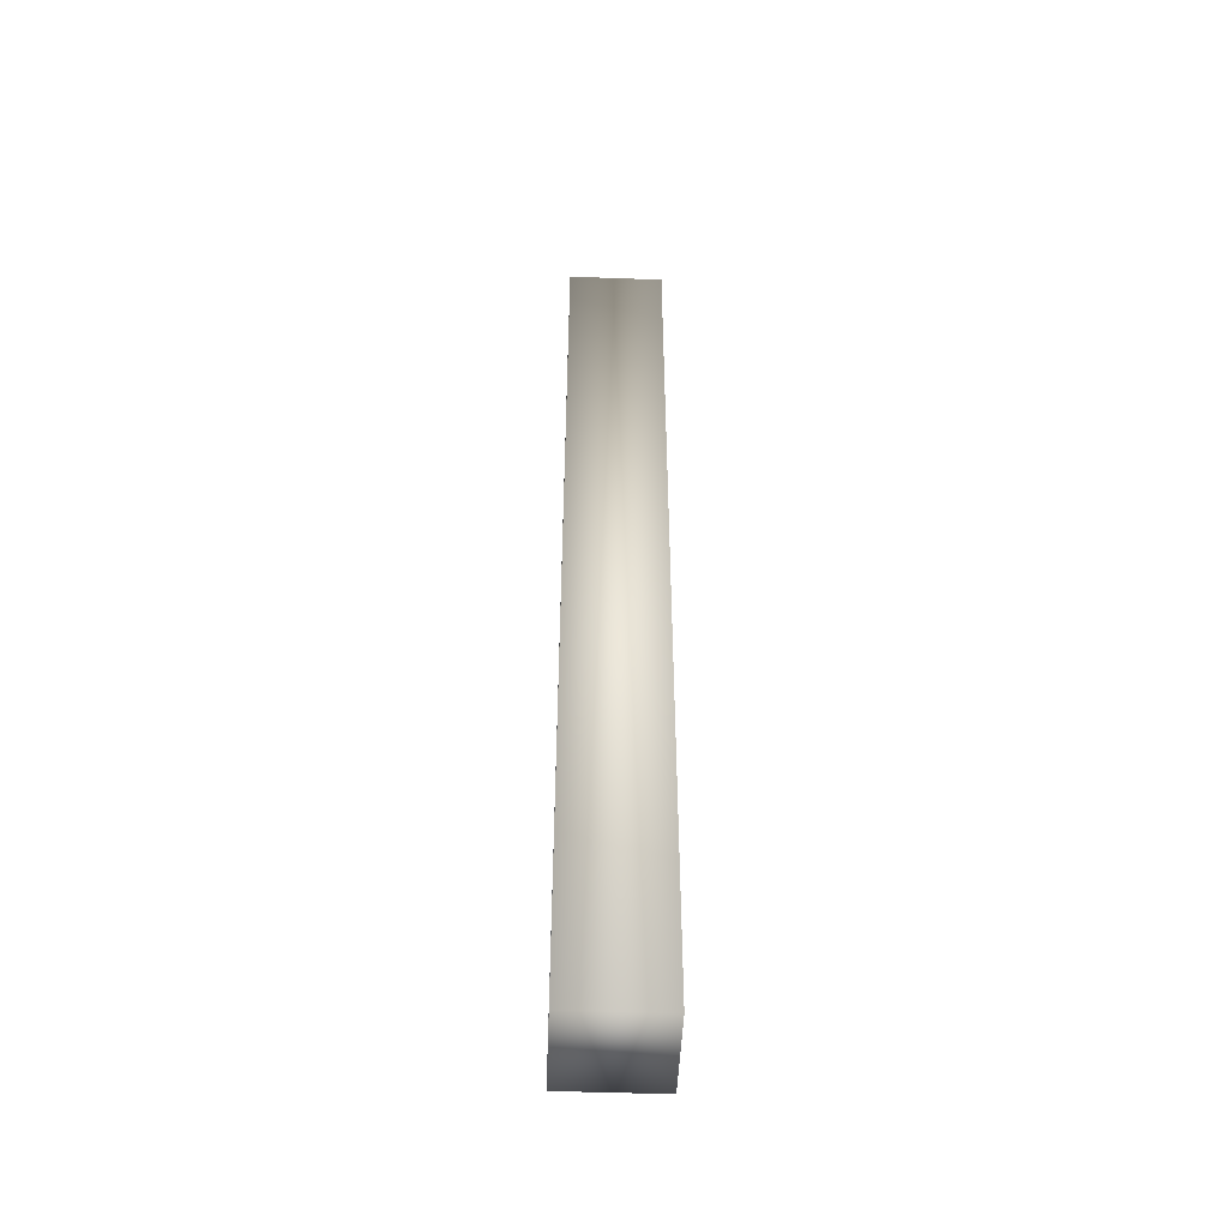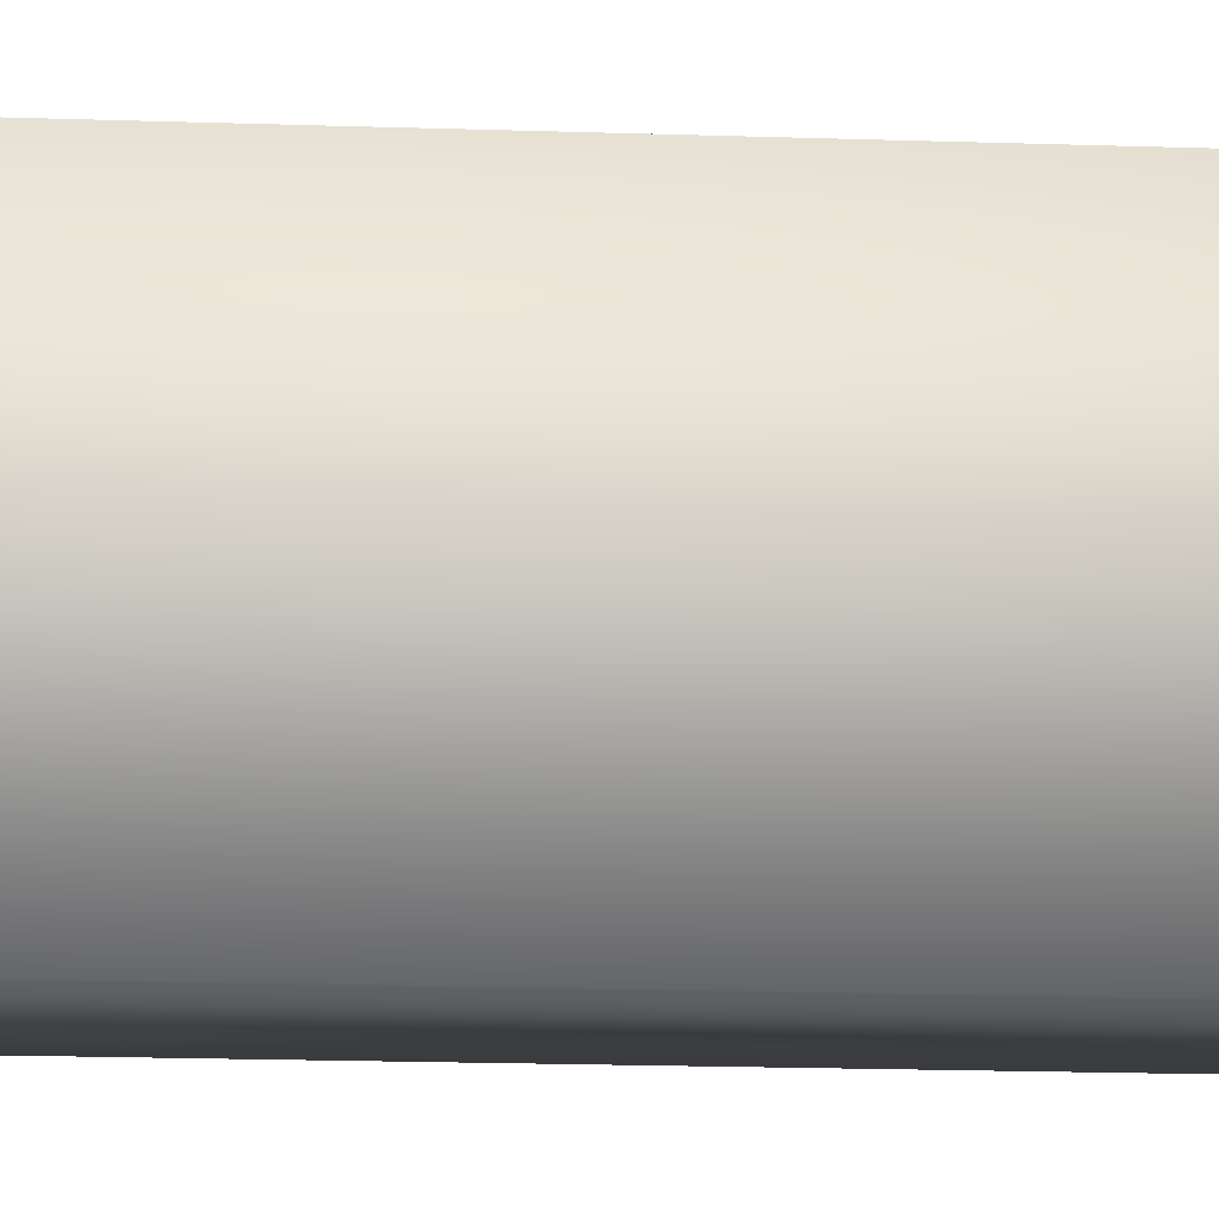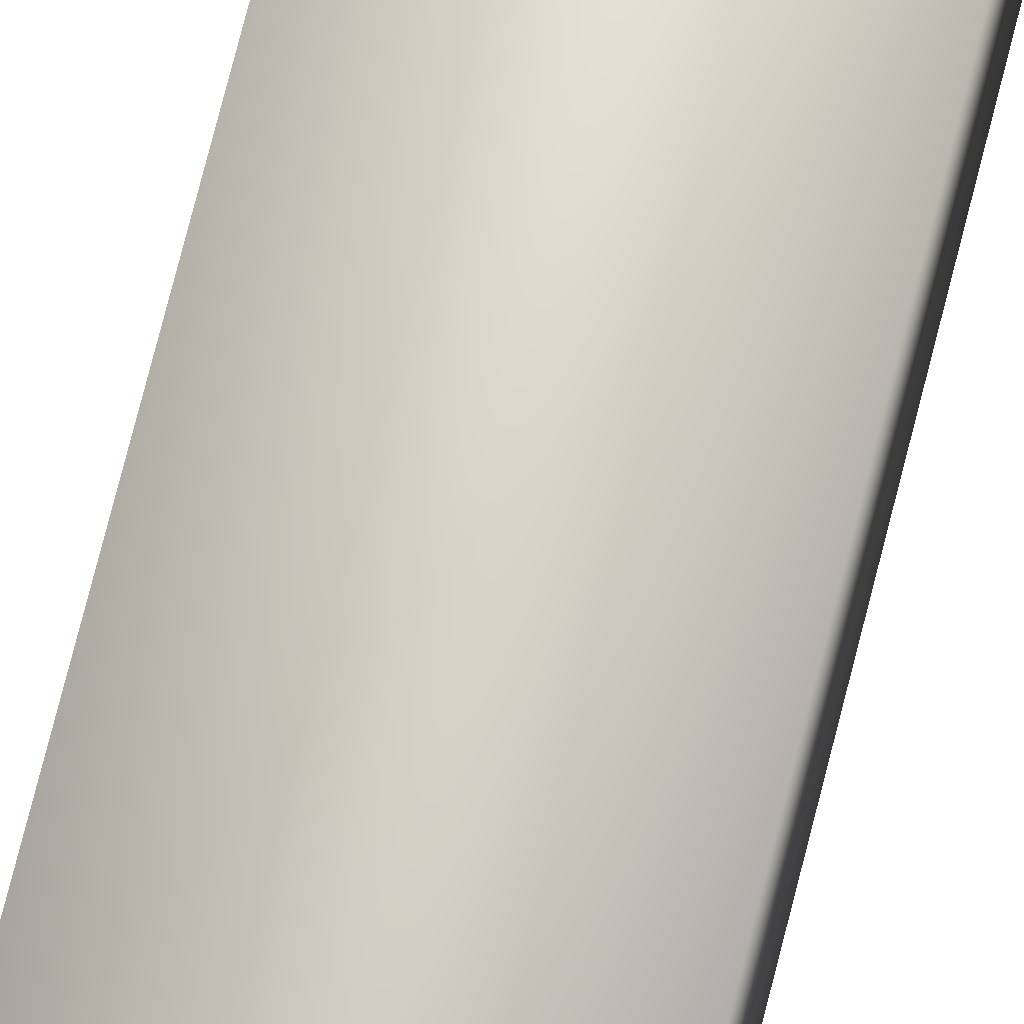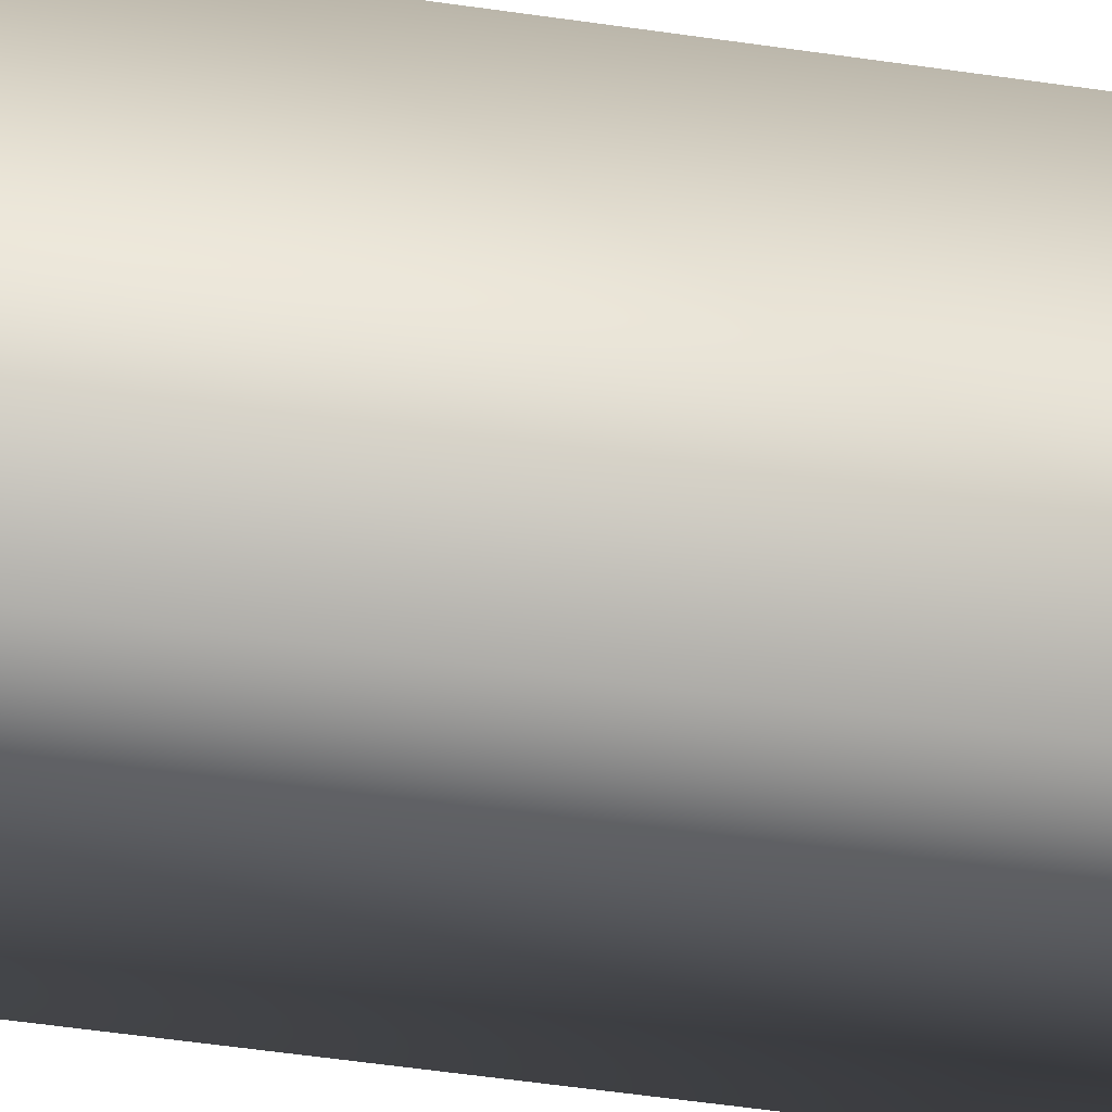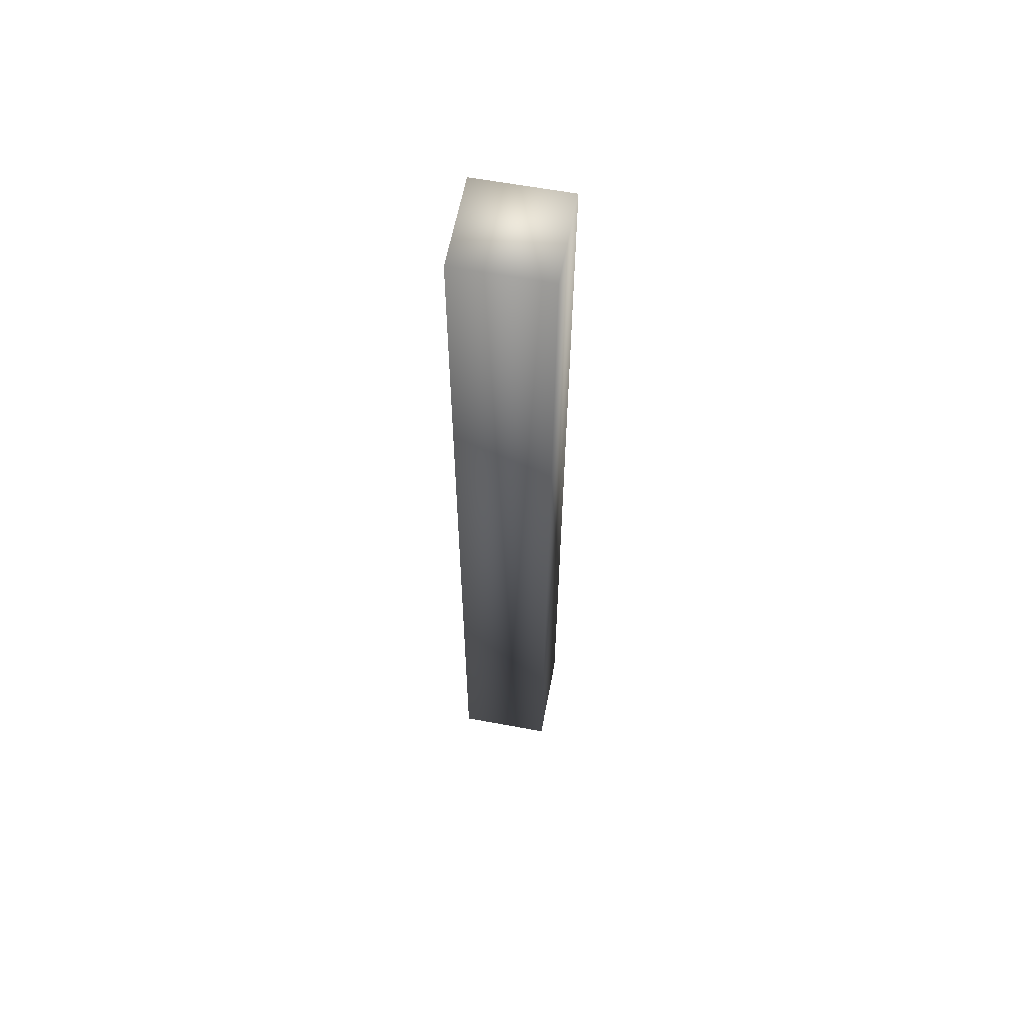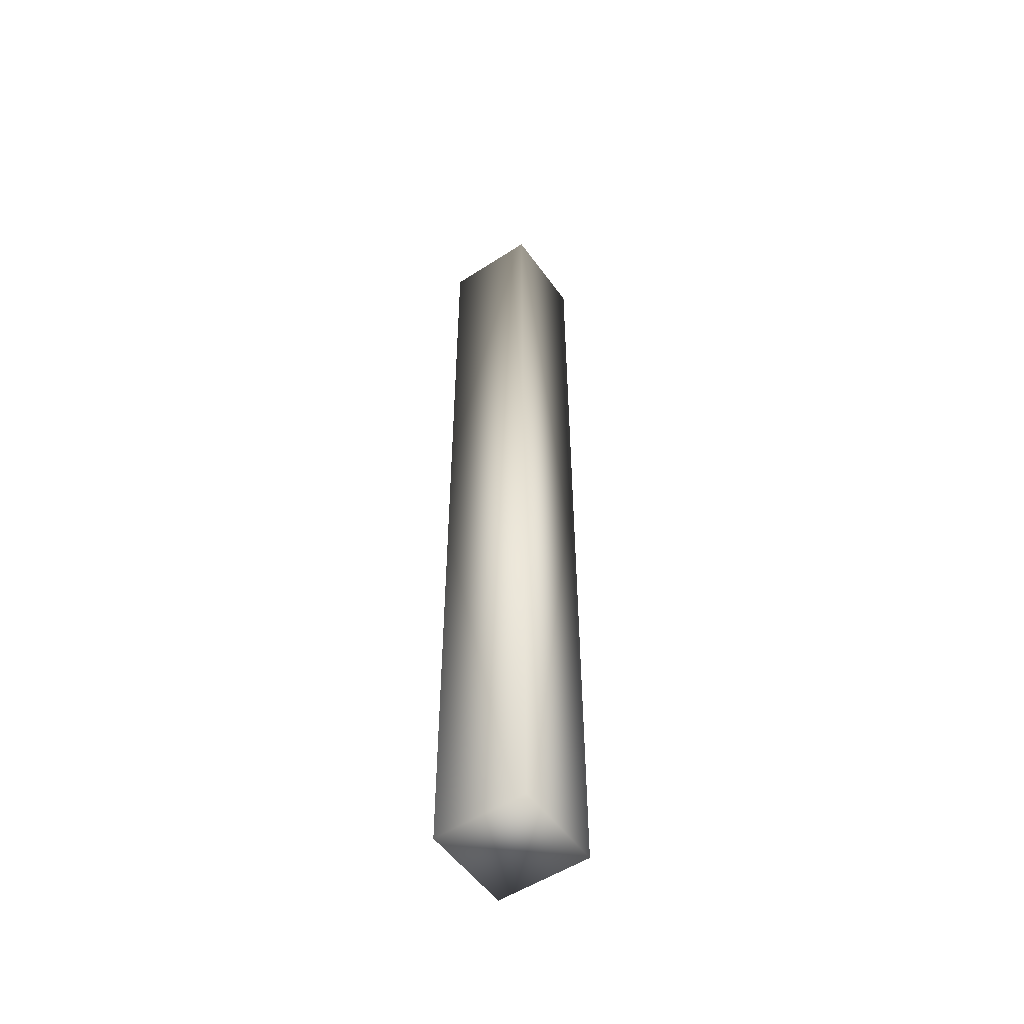
<metadata>
{"format":"obj","ext":"obj","renderer":"f3d","projection":"perspective","resolution":1024,"background":"white","views":[{"elev":-48.6,"azim":-2.3,"up":"+Z"},{"elev":-6.6,"azim":79.9,"up":"+Y"},{"elev":73.1,"azim":-165.9,"up":"+Y"},{"elev":-32.3,"azim":-103.2,"up":"+Y"},{"elev":60.6,"azim":-169.2,"up":"+Z"},{"elev":-53.3,"azim":124.8,"up":"+Z"}]}
</metadata>
<code>
v 1.33 0.07 0.7
v 1.4 0 0.7
v 1.4 0.07 0.7
v 1.33 0 0.7
v 1.33 0 0
v 1.4 0.07 0
v 1.4 0 0
v 1.33 0.07 0
f 1 2 3
f 2 1 4
f 5 6 7
f 6 5 8
f 5 2 4
f 2 5 7
f 2 6 3
f 6 2 7
f 6 1 3
f 1 6 8
f 5 1 8
f 1 5 4

</code>
